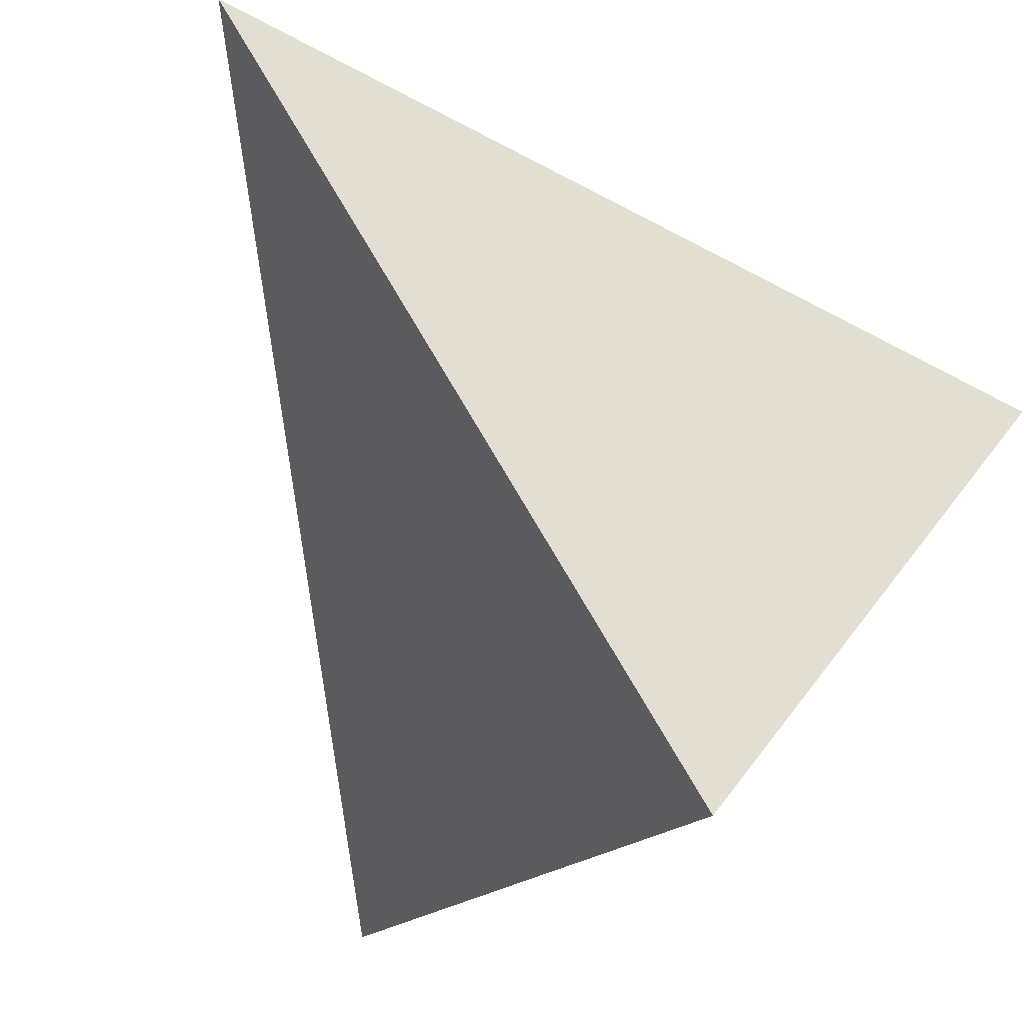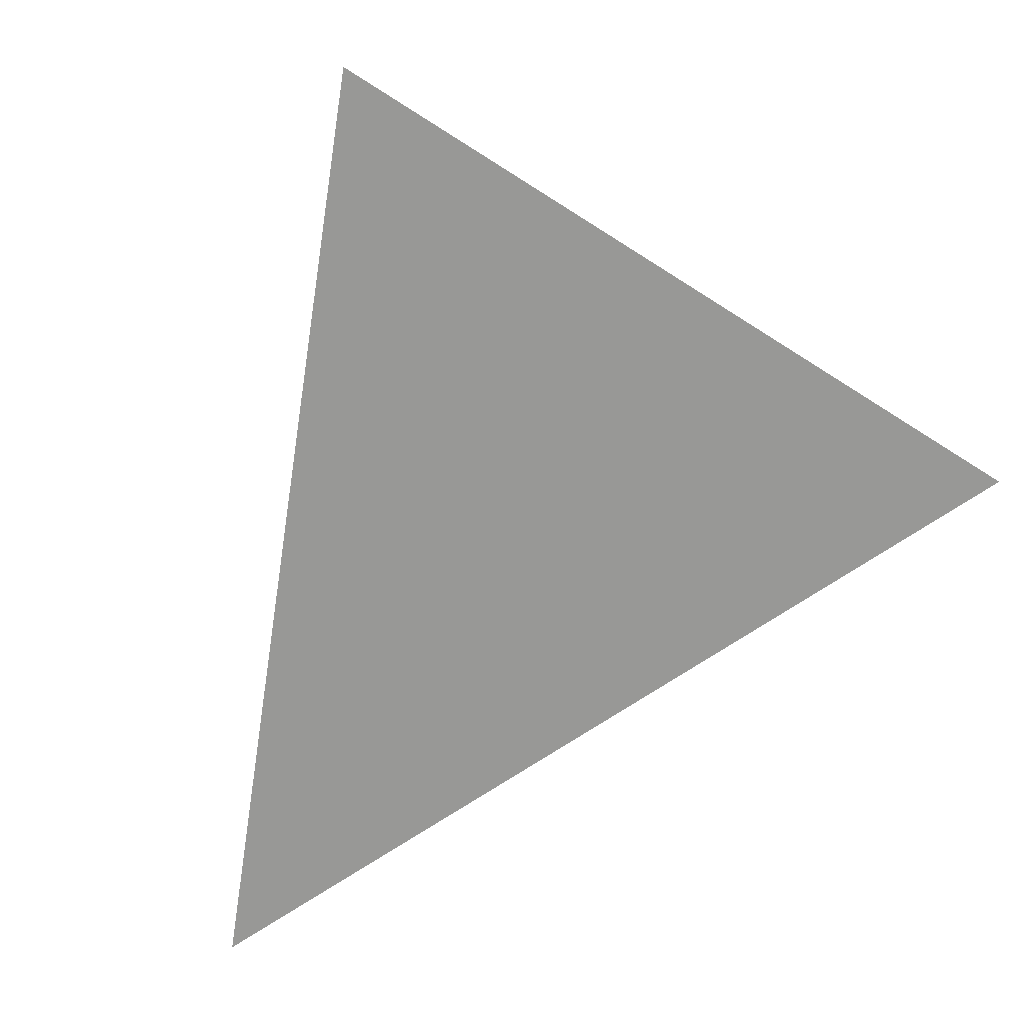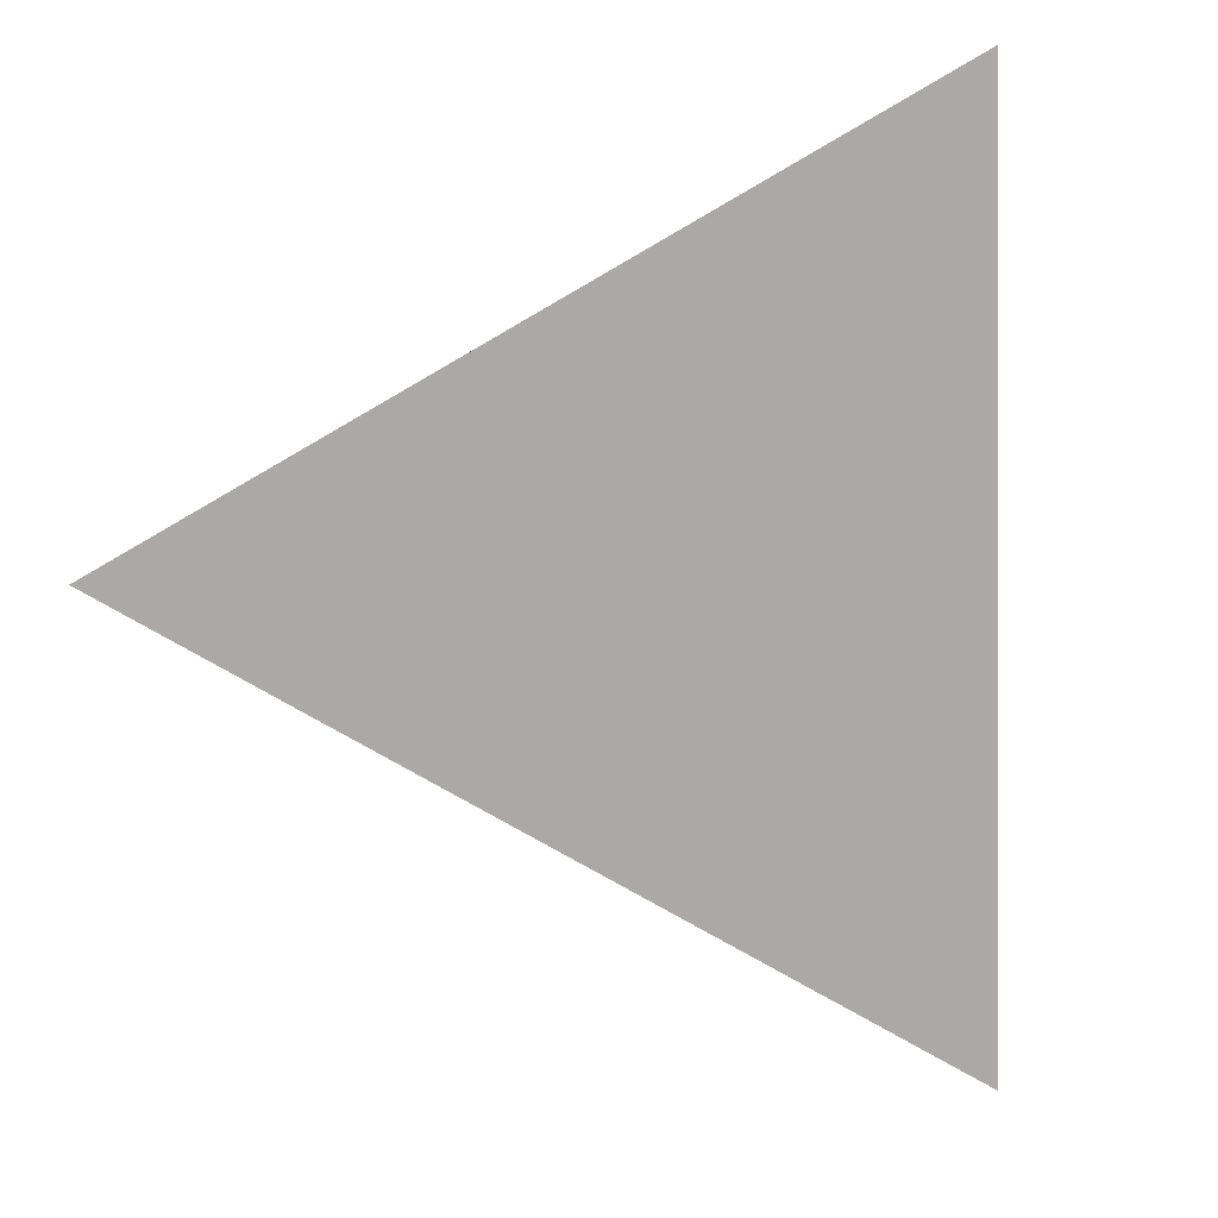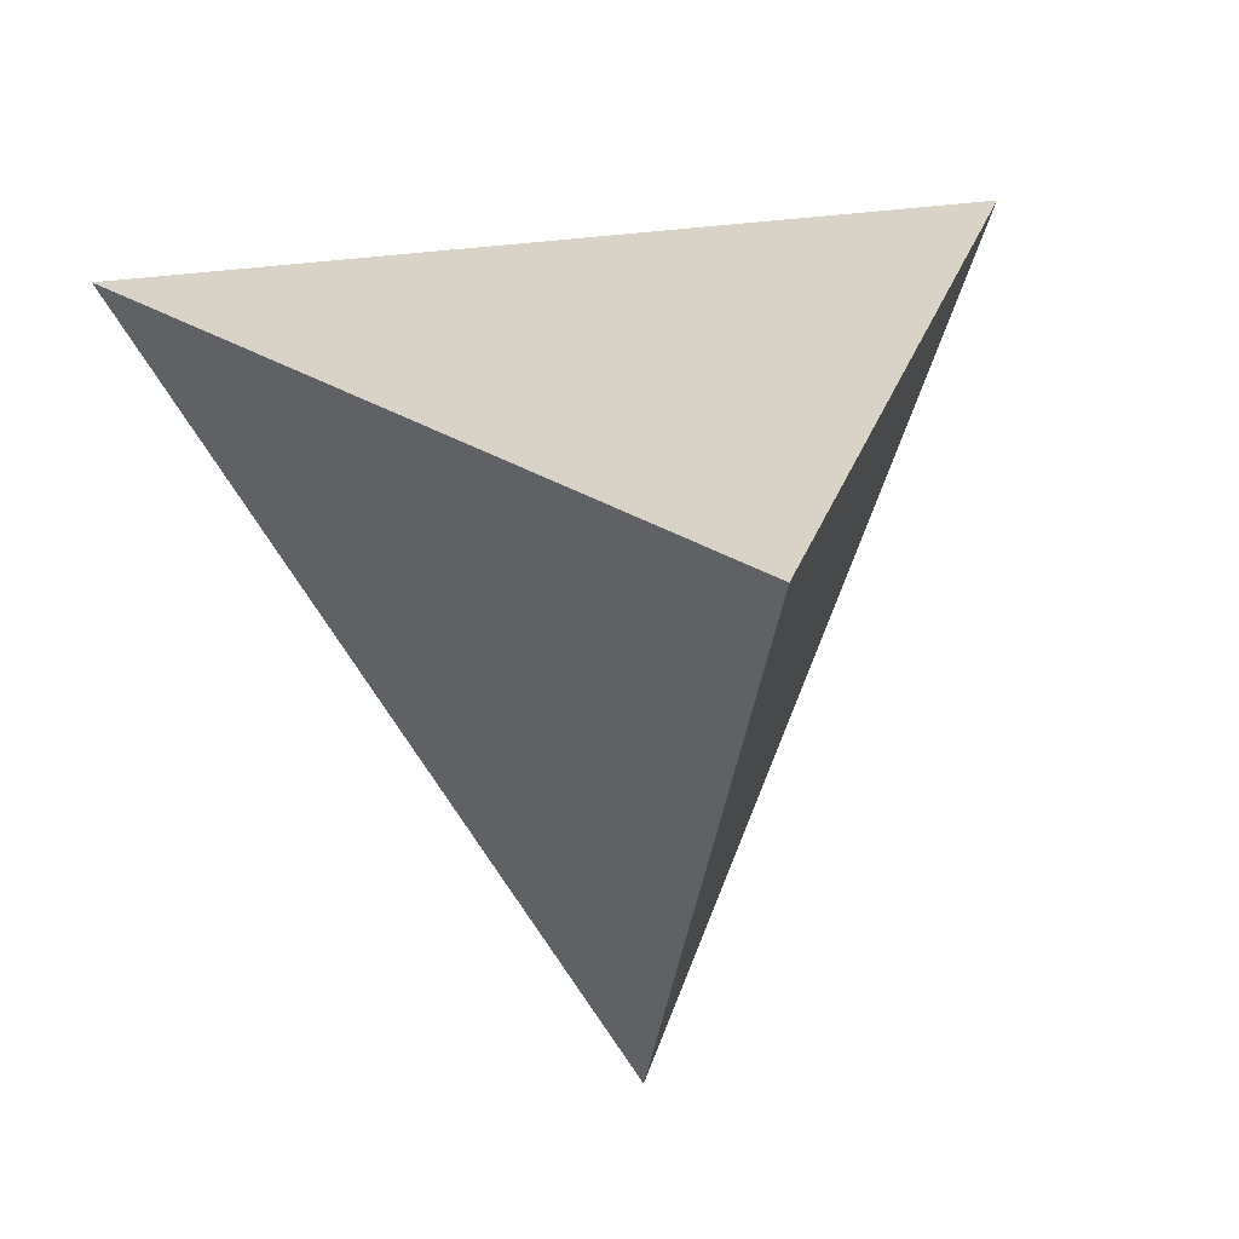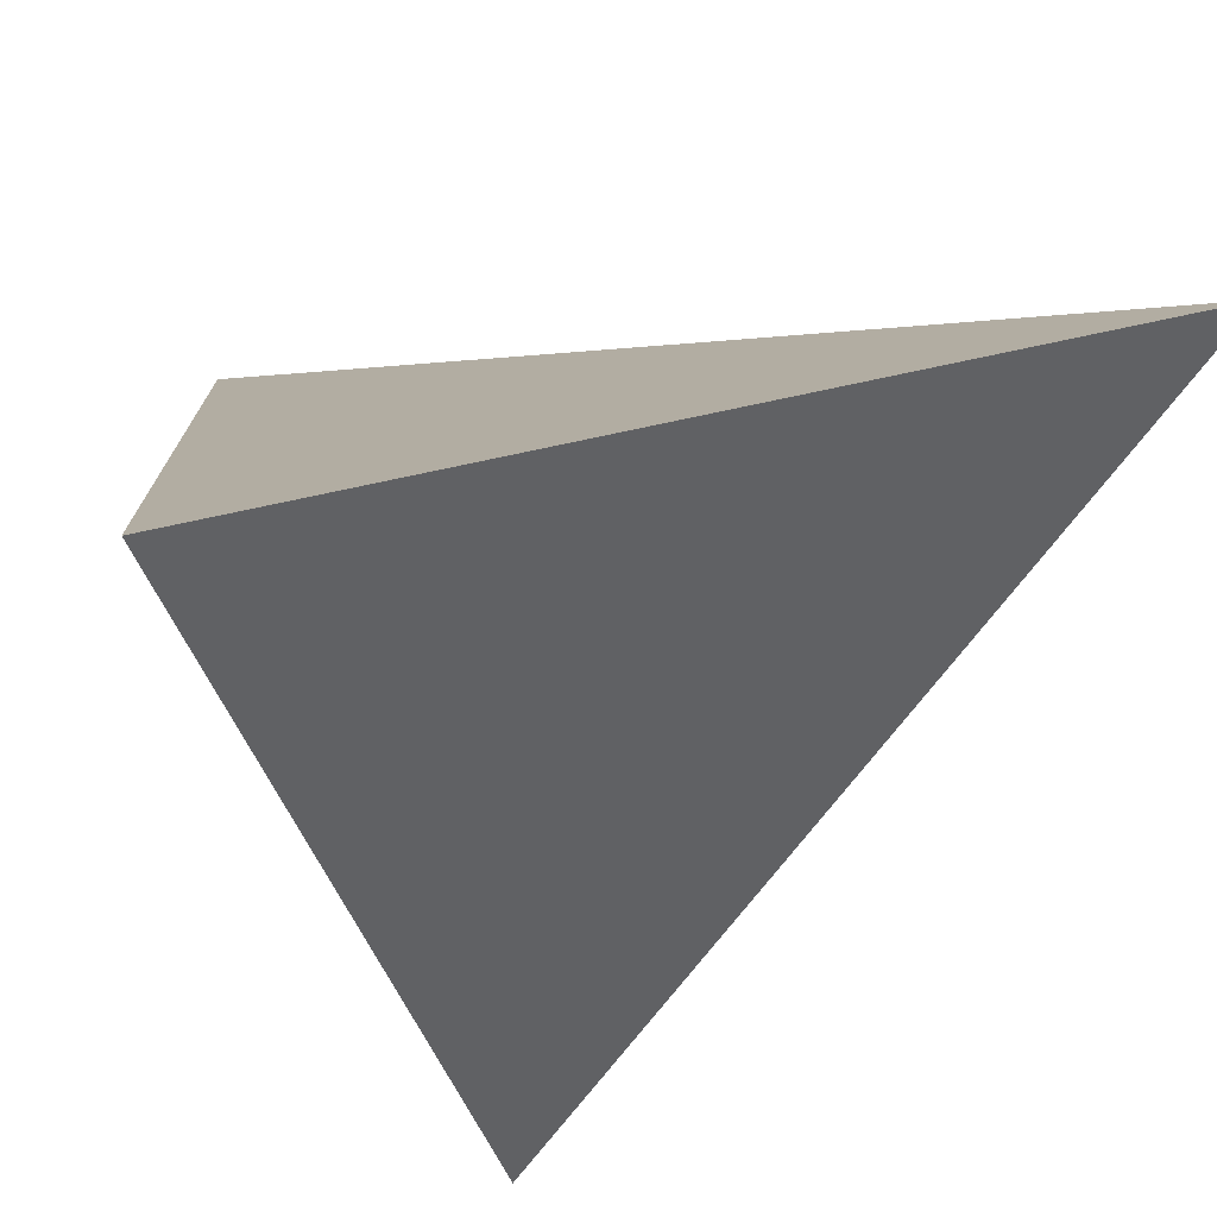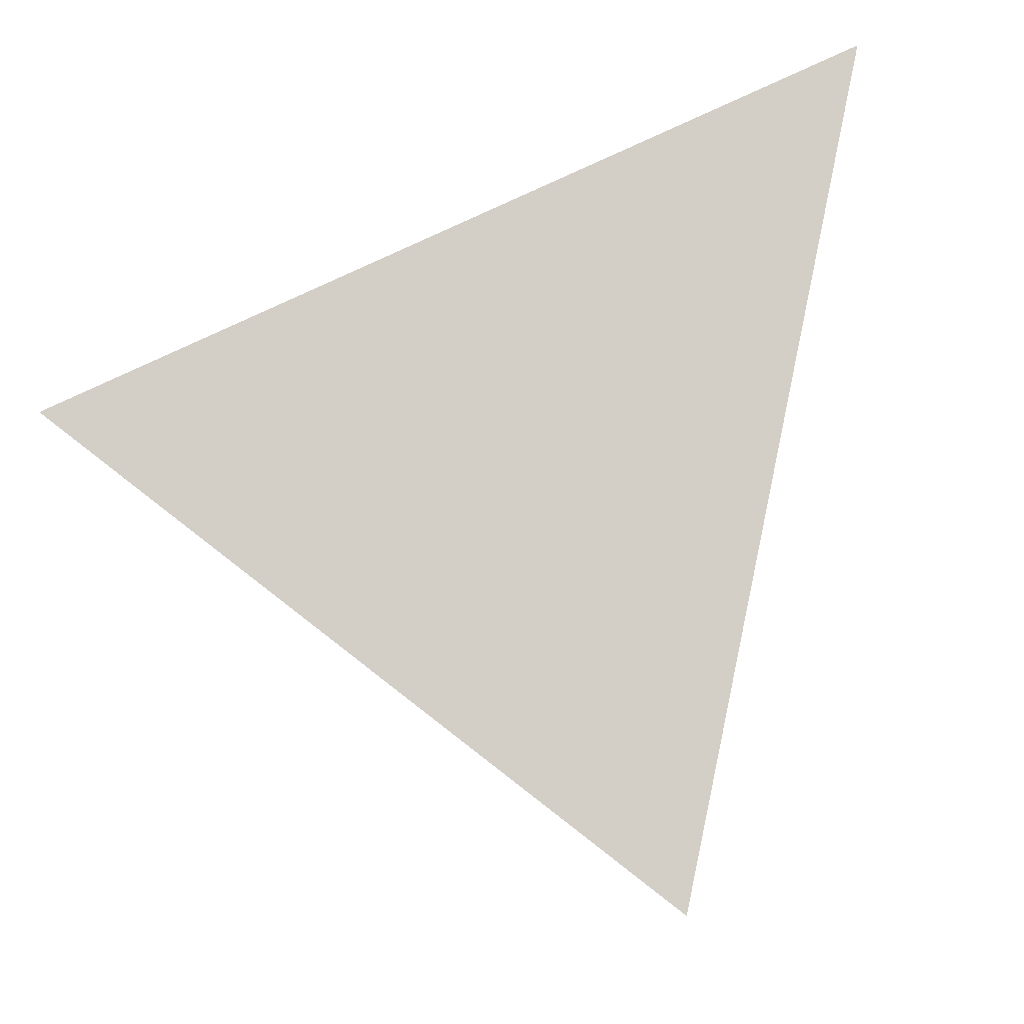
<metadata>
{"format":"obj","ext":"obj","renderer":"f3d","projection":"perspective","resolution":1024,"background":"white","views":[{"elev":69.9,"azim":111.4,"up":"+Z"},{"elev":-20.3,"azim":60.1,"up":"+Y"},{"elev":-8.4,"azim":-168.4,"up":"+Y"},{"elev":-5.4,"azim":120.1,"up":"+Y"},{"elev":-29.0,"azim":-105.8,"up":"+Z"},{"elev":49.3,"azim":115.0,"up":"+Y"}]}
</metadata>
<code>
v 0.6273 0.4631 0.6261
v 0.756 -0.08702 -0.6487
v -0.5746 0.7212 -0.3868
v -0.4981 -0.8206 0.2801
f 1 2 3
f 4 2 1
f 3 4 1
f 4 3 2

</code>
